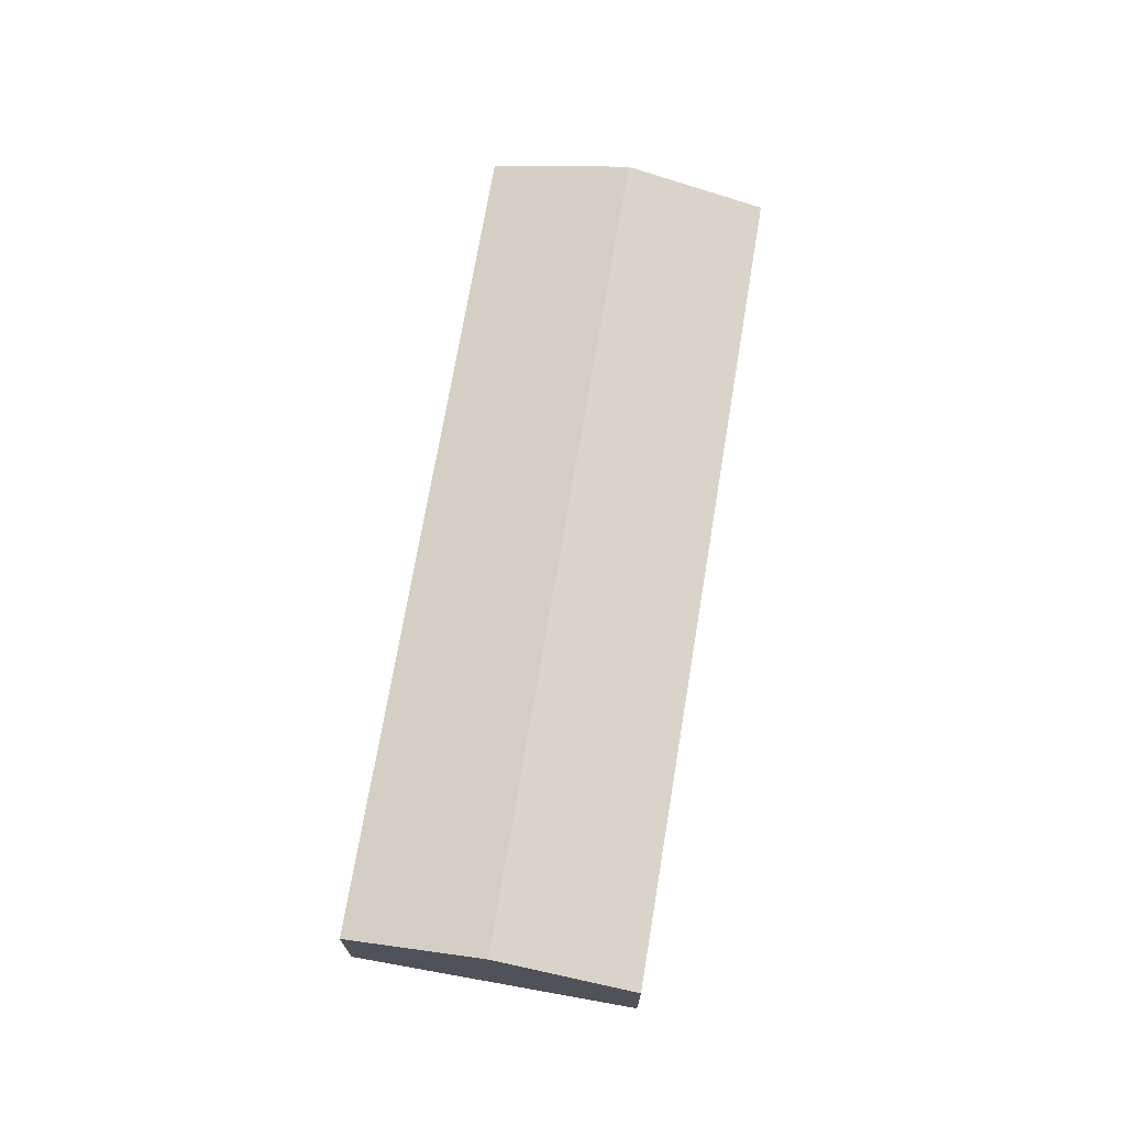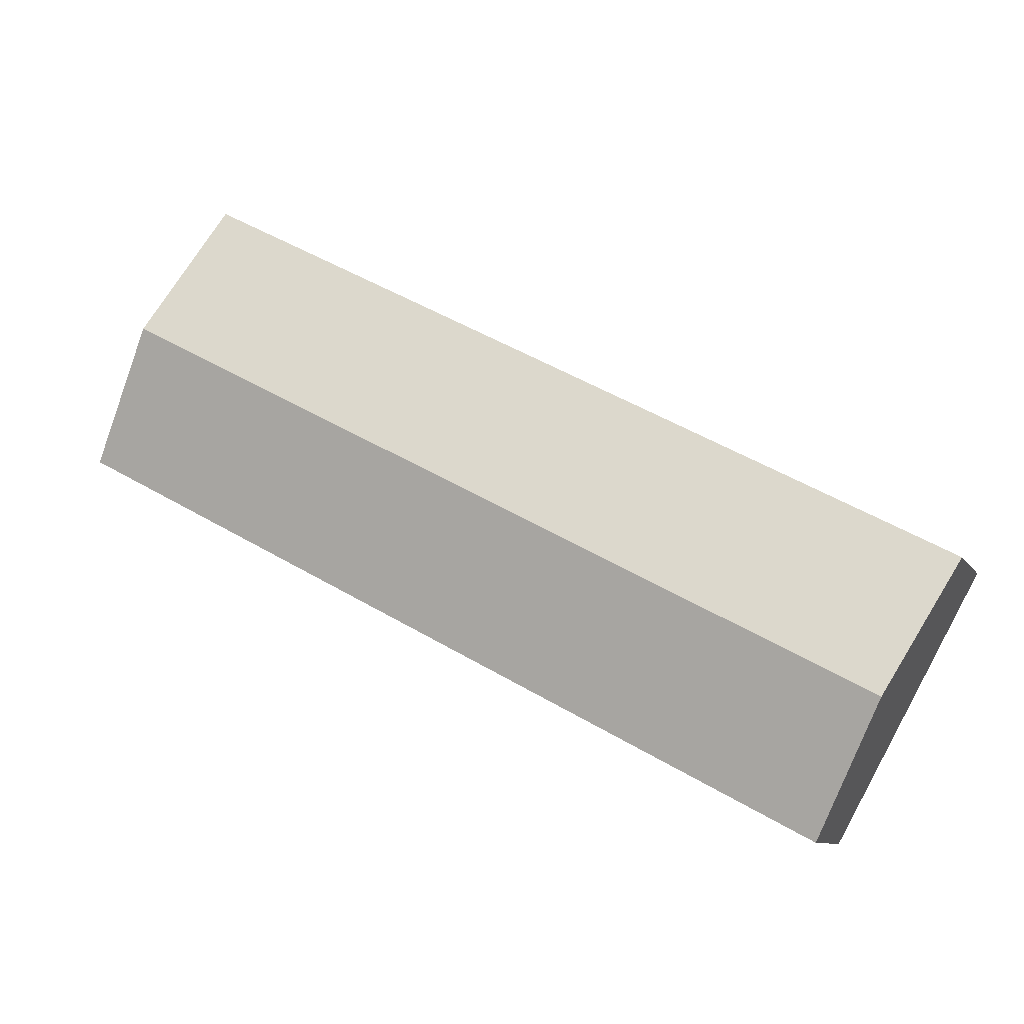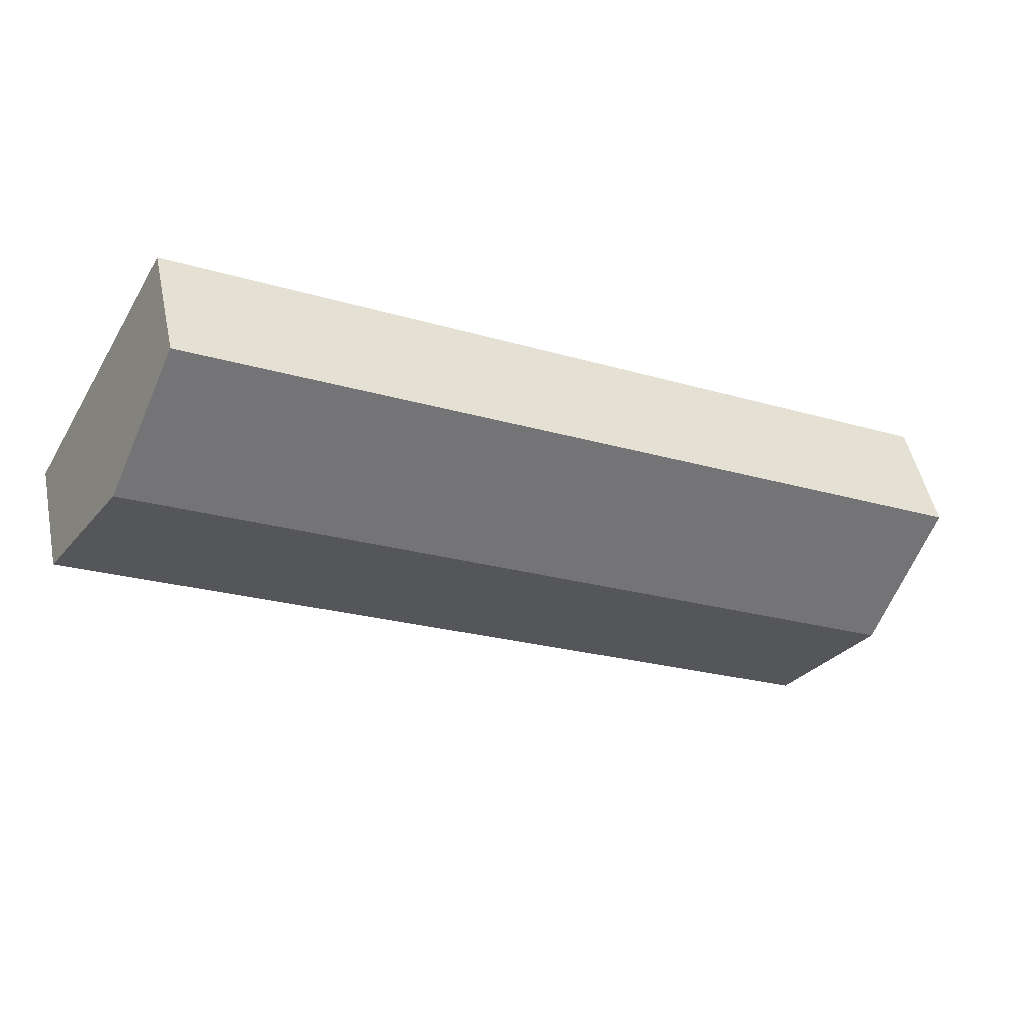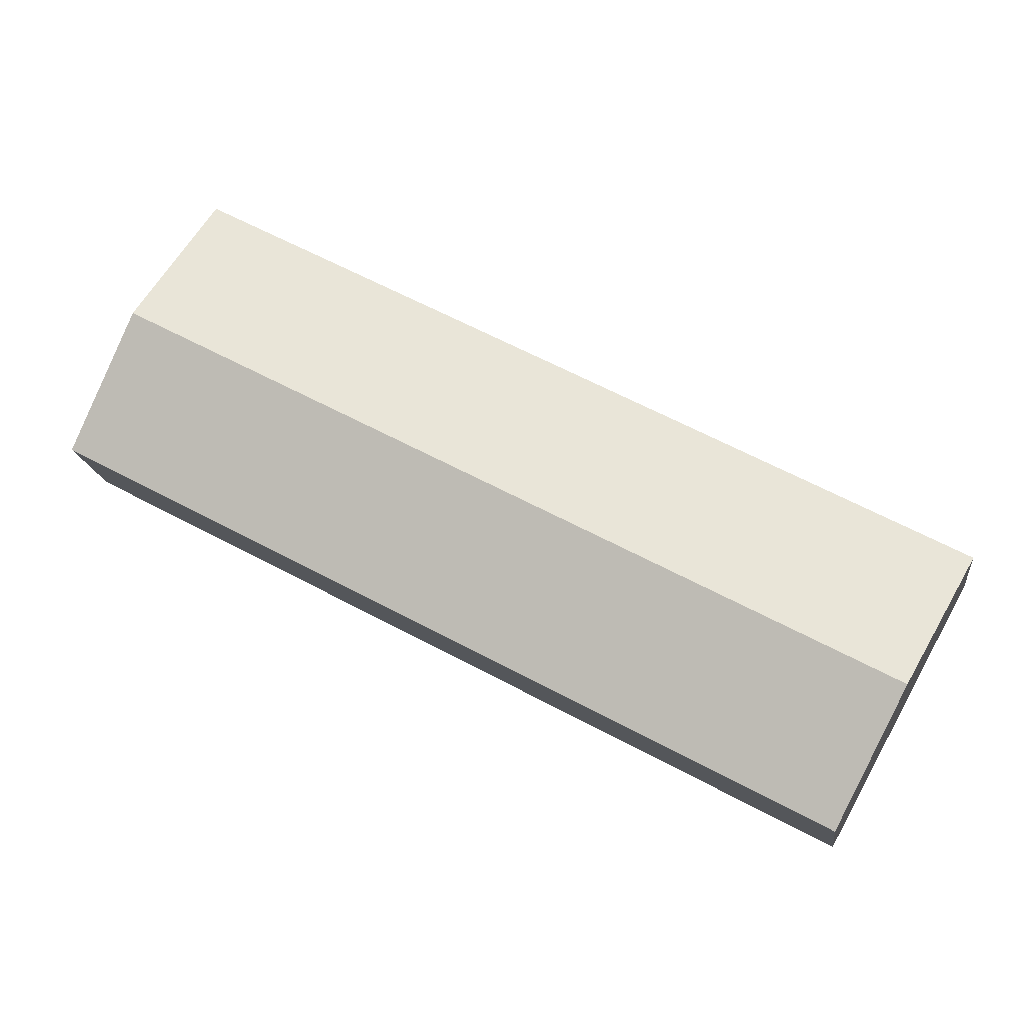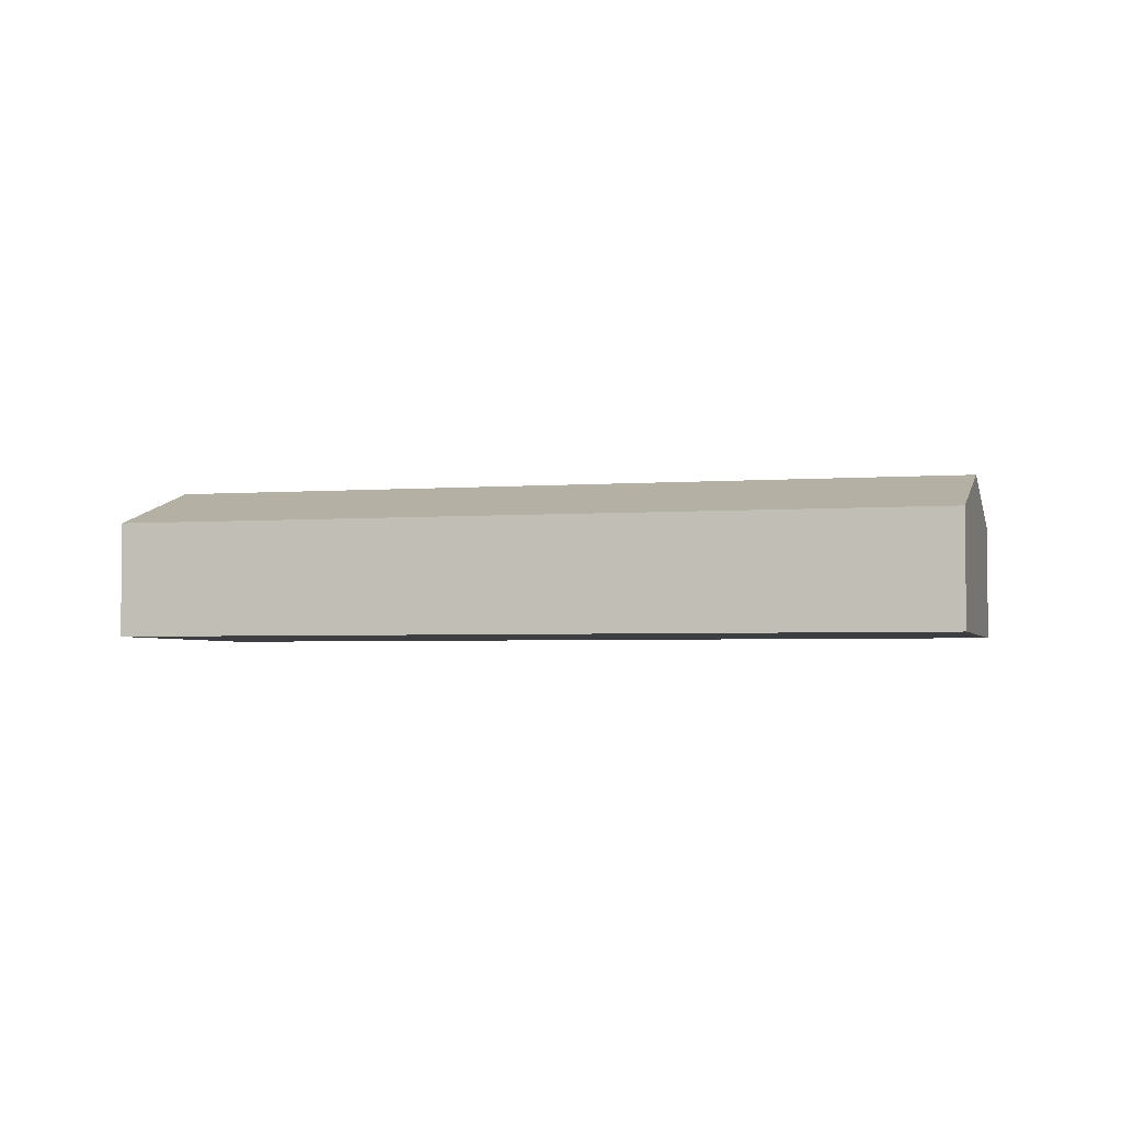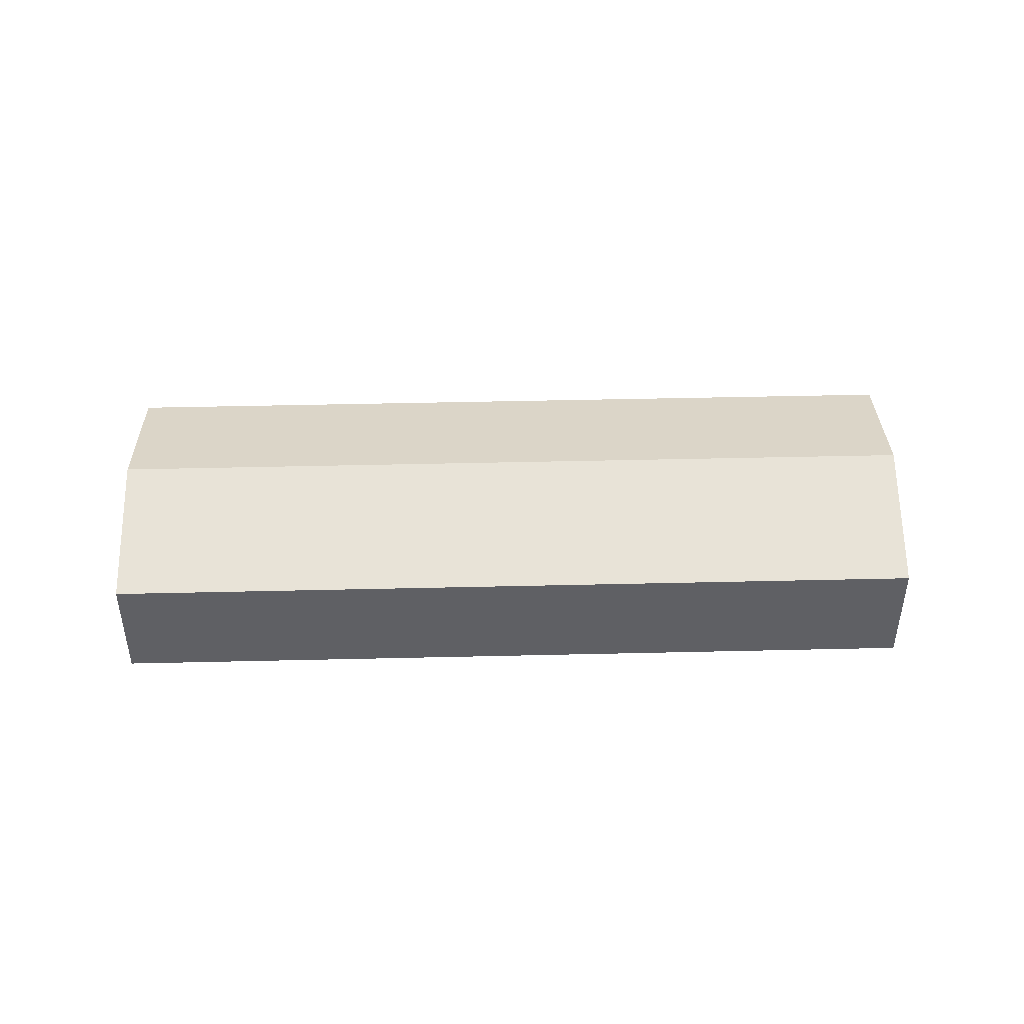
<metadata>
{"format":"obj","ext":"obj","renderer":"f3d","projection":"perspective","resolution":1024,"background":"white","views":[{"elev":71.0,"azim":-108.5,"up":"+Y"},{"elev":-9.3,"azim":-161.3,"up":"+Z"},{"elev":49.3,"azim":168.4,"up":"+Z"},{"elev":-15.7,"azim":-172.9,"up":"+Z"},{"elev":-3.3,"azim":166.8,"up":"+Y"},{"elev":45.9,"azim":150.5,"up":"+Y"}]}
</metadata>
<code>
v  52.07 6.786 8.285
v  43.87 -1.426e-15 23.29
v  52.07 -5.073e-16 8.285
v  47.97 9.269 15.79
v  43.87 6.786 23.29
v  0.0001448 6.786 -0.0002151
v  0 0 0
v  8.197 9.188e-16 -15
v  4.099 9.269 -7.503
v  8.197 6.786 -15
g defaultobject
f 1 2 3
f 2 1 4
f 2 4 5
f 2 6 7
f 6 2 5
f 6 8 7
f 8 6 9
f 8 9 10
f 10 3 8
f 3 10 1
f 2 8 3
f 8 2 7
f 9 5 4
f 5 9 6
f 10 4 1
f 4 10 9

</code>
